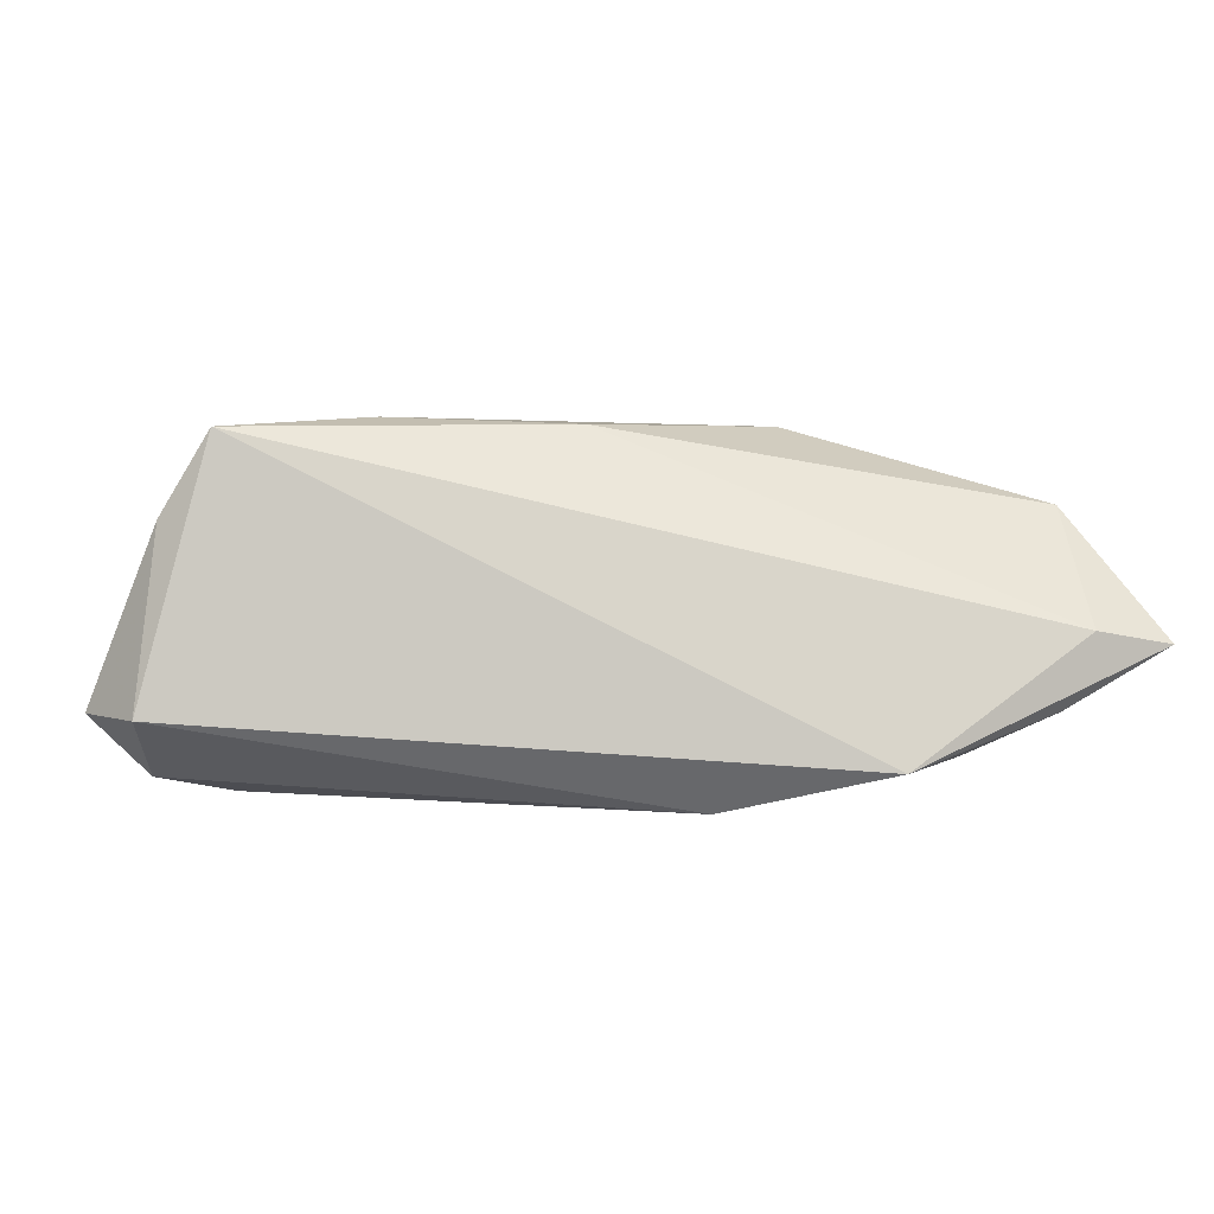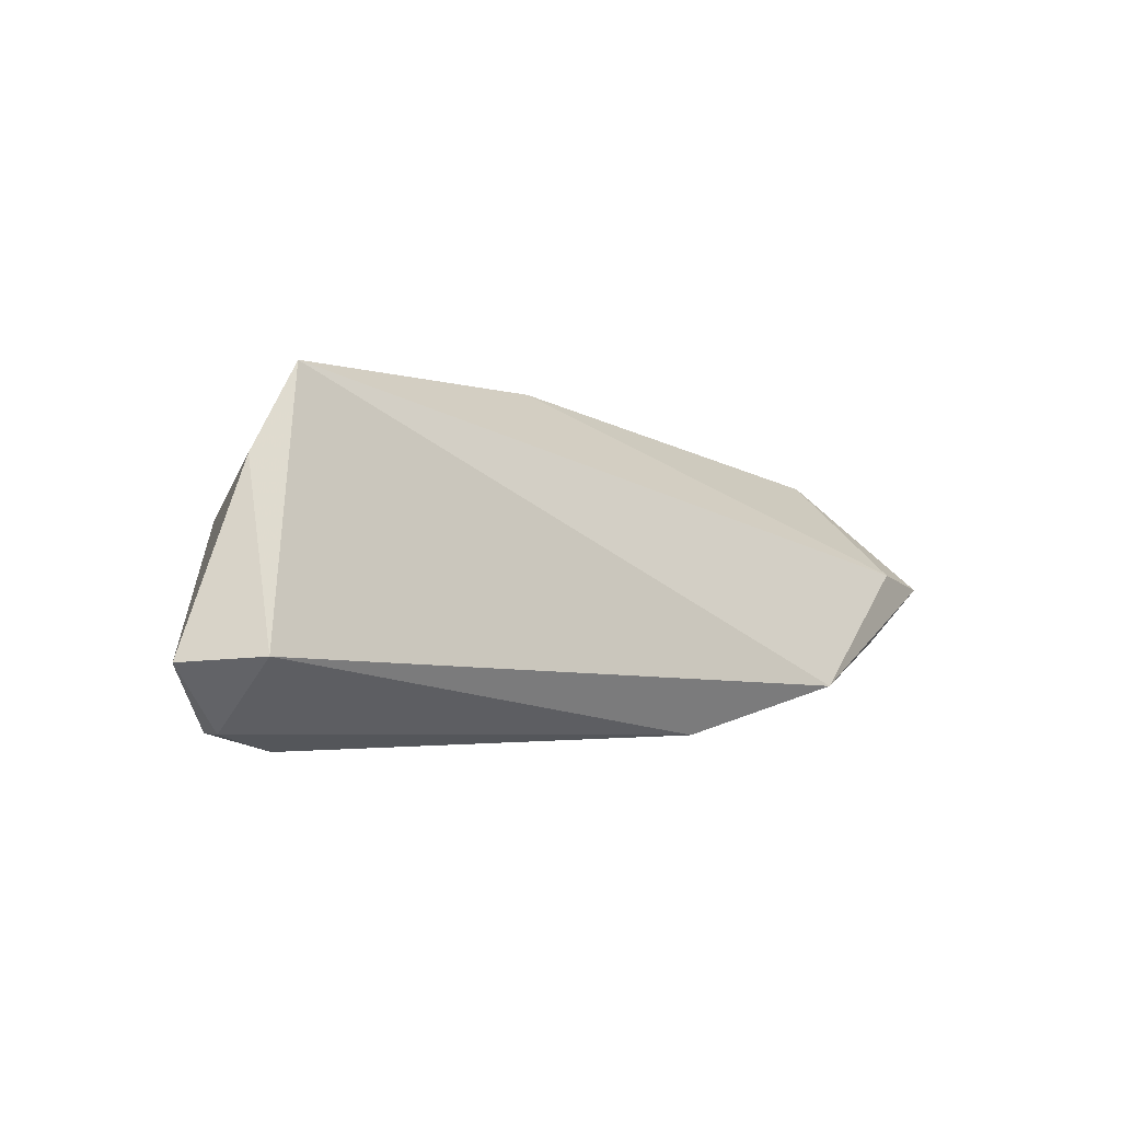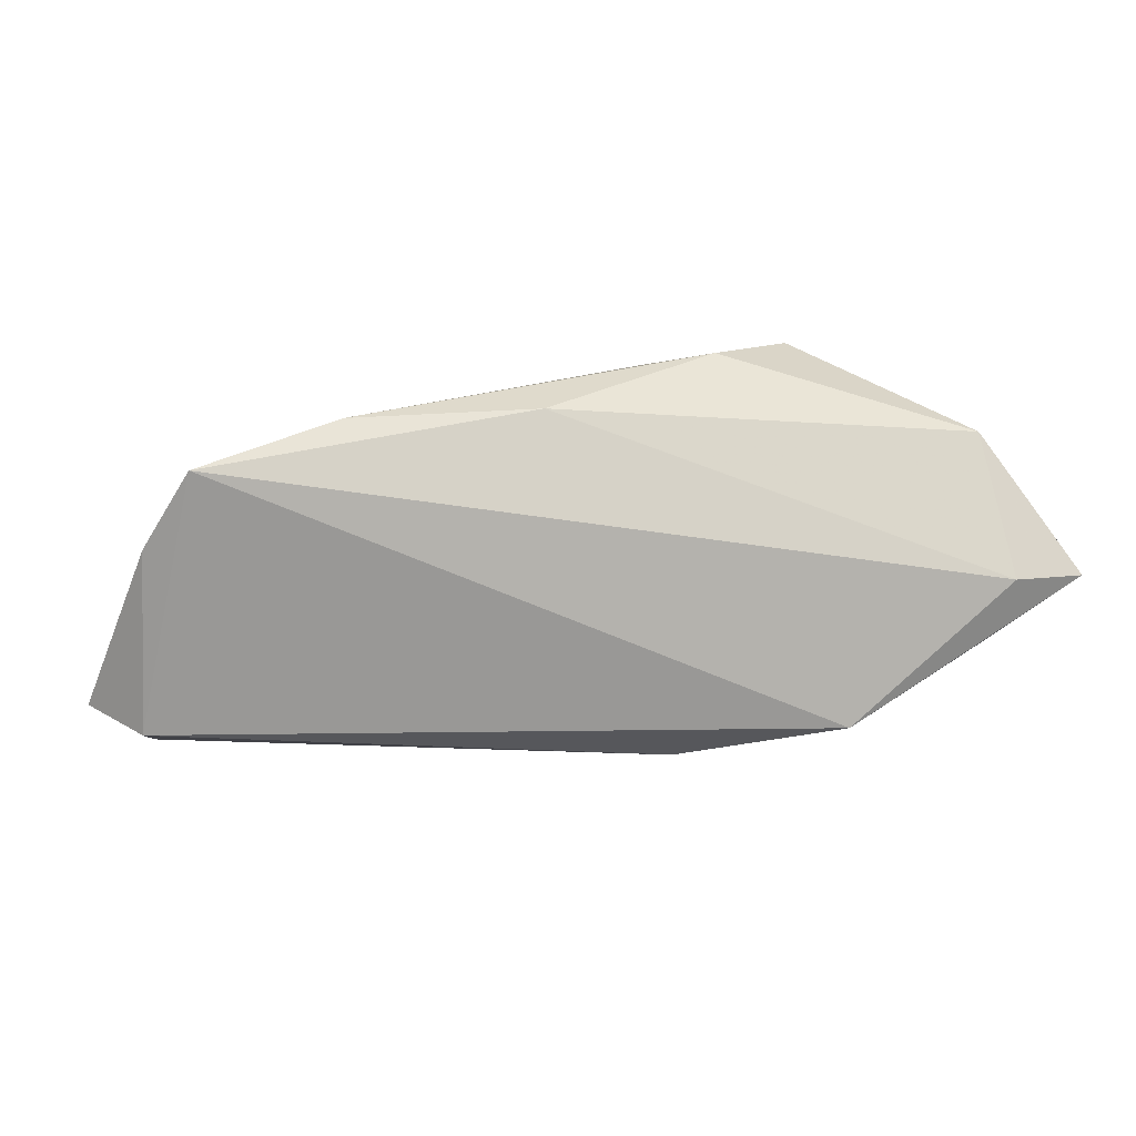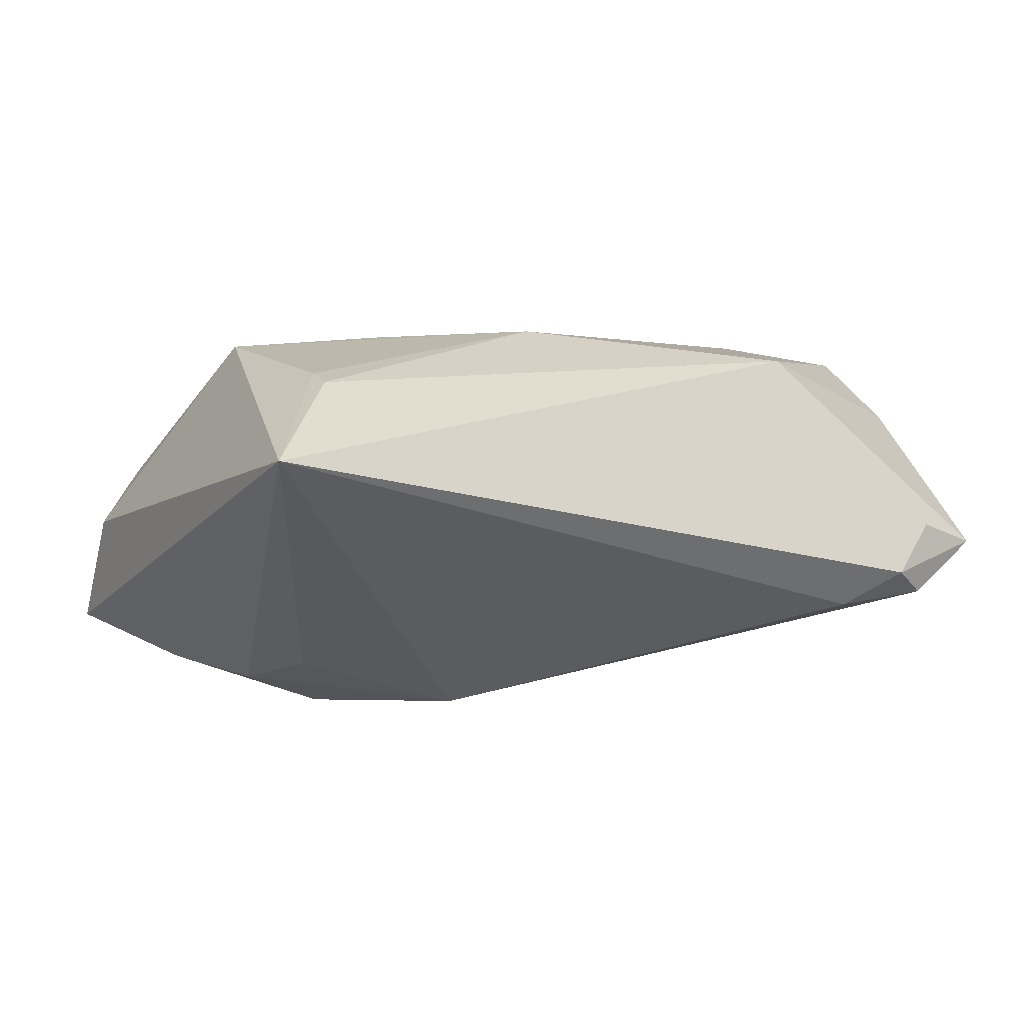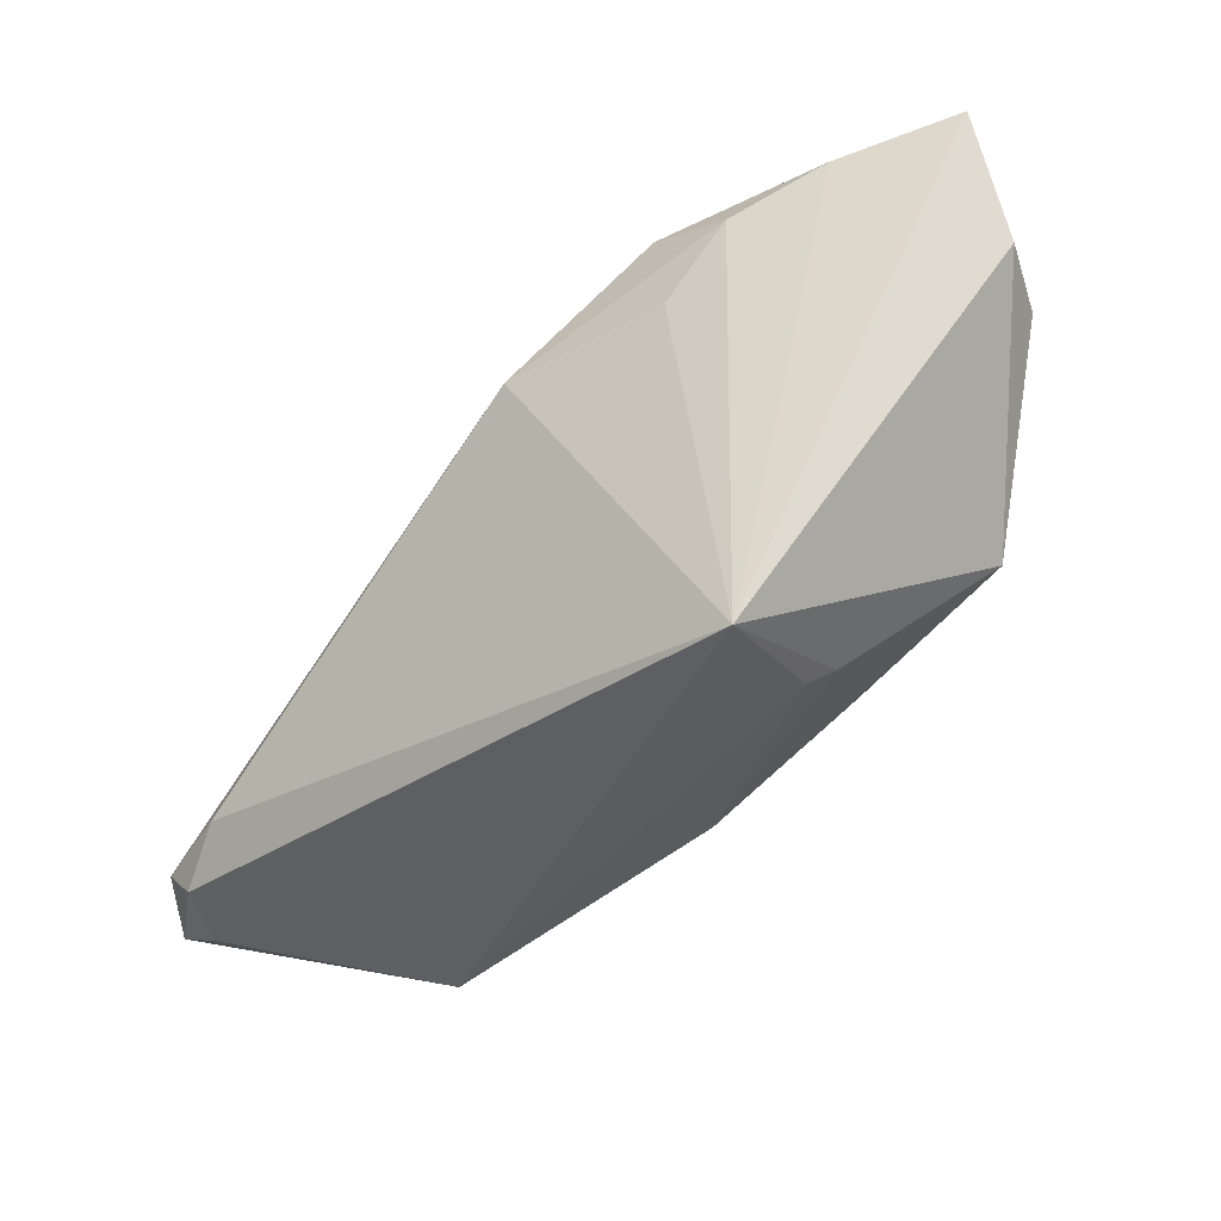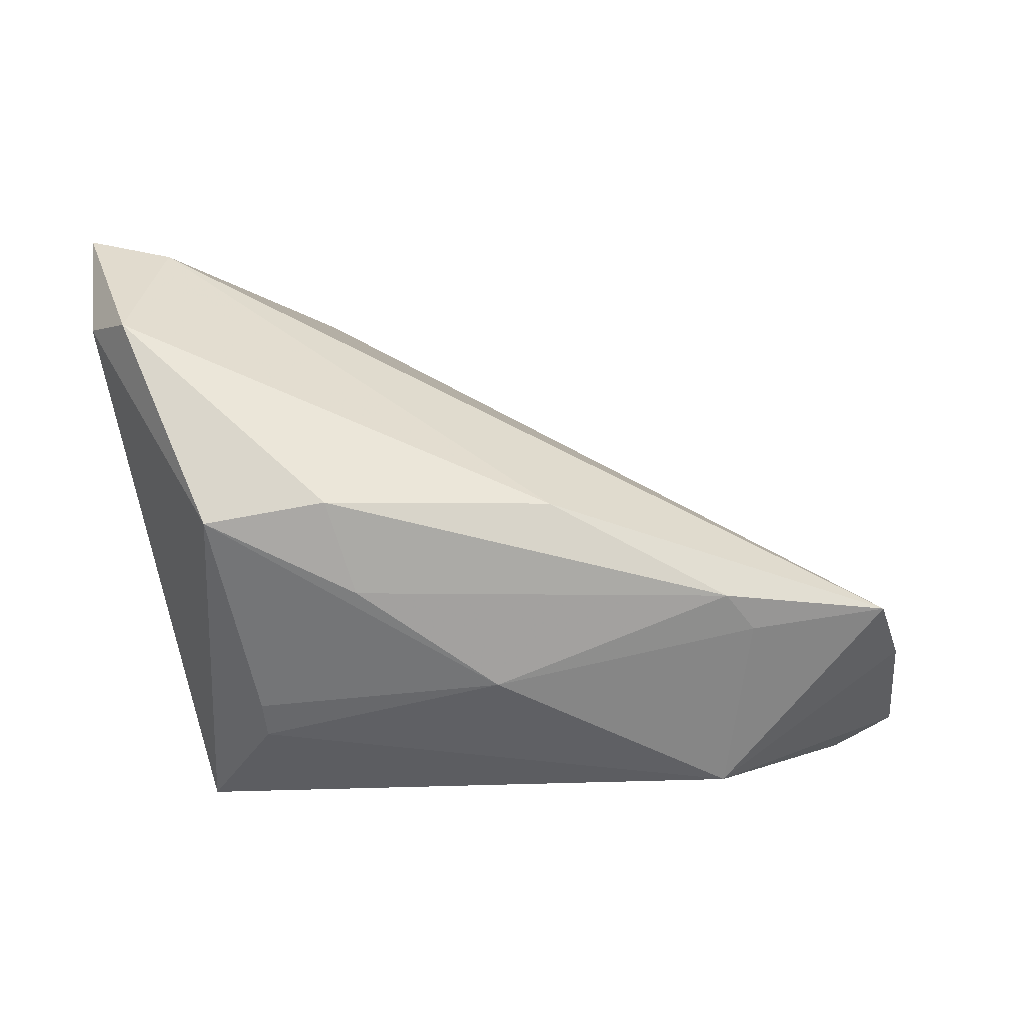
<metadata>
{"format":"obj","ext":"obj","renderer":"f3d","projection":"perspective","resolution":1024,"background":"white","views":[{"elev":9.1,"azim":151.5,"up":"+Z"},{"elev":-0.9,"azim":109.7,"up":"+Z"},{"elev":34.5,"azim":144.6,"up":"+Z"},{"elev":-34.6,"azim":-13.5,"up":"+Z"},{"elev":-39.3,"azim":-136.5,"up":"+Y"},{"elev":-14.6,"azim":-11.3,"up":"+Y"}]}
</metadata>
<code>
v -0.04821 0.0401 -0.0002033
v 0.04715 -0.01803 -0.0154
v 0.04512 -0.008049 0.02398
v 0.02593 -0.007395 0.02437
v 0.001002 -0.01693 0.01422
v 0.05786 -0.01561 -0.007596
v -0.04402 0.02445 0.0139
v -0.02592 0.0313 -0.01212
v -0.03556 0.03659 -0.00714
v -0.03877 0.0381 0.001785
v -0.01971 0.02162 -0.01472
v -4.231e-05 0.02181 -0.01768
v -0.01619 0.03523 -0.01226
v -0.02062 0.001892 0.02211
v 0.03017 -0.02636 0.007504
v -0.04757 0.02616 0.006215
v 0.04151 -0.01298 -0.01768
v 0.05549 -0.005932 -0.006946
v -0.02539 -0.01826 0.001539
v -0.01621 -0.007462 0.01757
v 0.02979 -0.01063 0.02199
v -0.03386 -0.0003367 0.01834
v 0.05048 -0.01103 0.01393
v -0.02427 -0.02112 -0.001792
v 0.05063 -0.0194 -0.00873
v -0.02926 -0.02636 -0.01768
v 0.05085 -0.01435 -0.01526
v 0.005199 0.002754 0.02346
f 26 12 17
f 12 8 13
f 1 26 16
f 6 15 25
f 23 15 6
f 3 15 23
f 11 12 26
f 26 8 11
f 11 8 12
f 10 13 1
f 3 13 10
f 1 13 9
f 9 13 8
f 9 26 1
f 9 8 26
f 12 13 18
f 18 23 6
f 18 13 3
f 3 23 18
f 26 15 24
f 24 19 26
f 24 15 5
f 5 19 24
f 22 19 5
f 26 19 22
f 22 16 26
f 26 17 2
f 2 15 26
f 2 25 15
f 6 25 2
f 3 10 28
f 28 4 3
f 14 4 28
f 5 4 20
f 20 4 14
f 20 22 5
f 14 22 20
f 21 15 3
f 3 4 21
f 5 15 21
f 21 4 5
f 16 22 7
f 7 22 14
f 1 16 7
f 7 10 1
f 14 28 7
f 7 28 10
f 27 18 6
f 6 2 27
f 27 2 17
f 27 17 12
f 12 18 27

</code>
